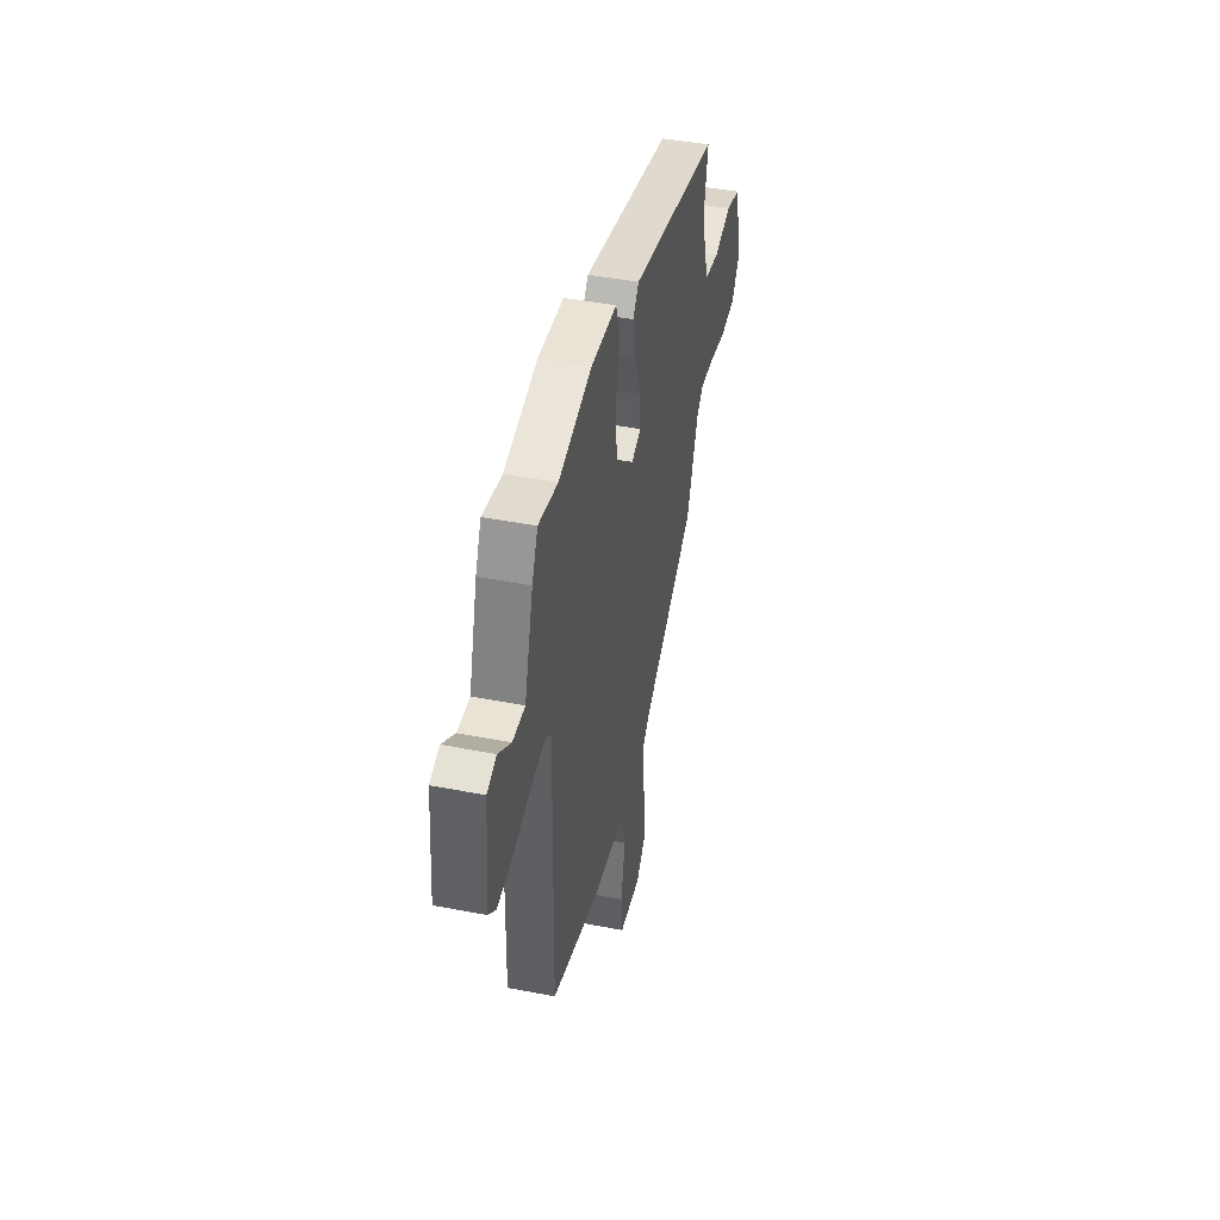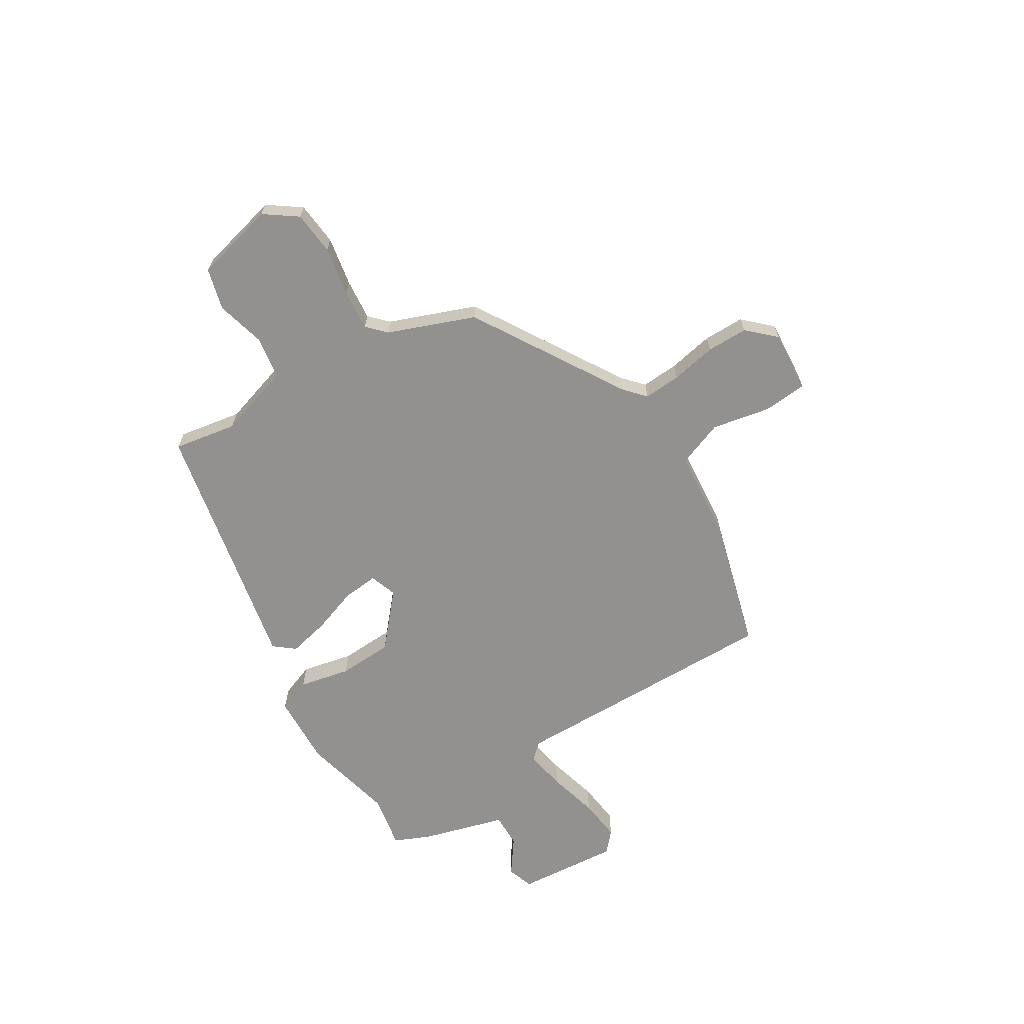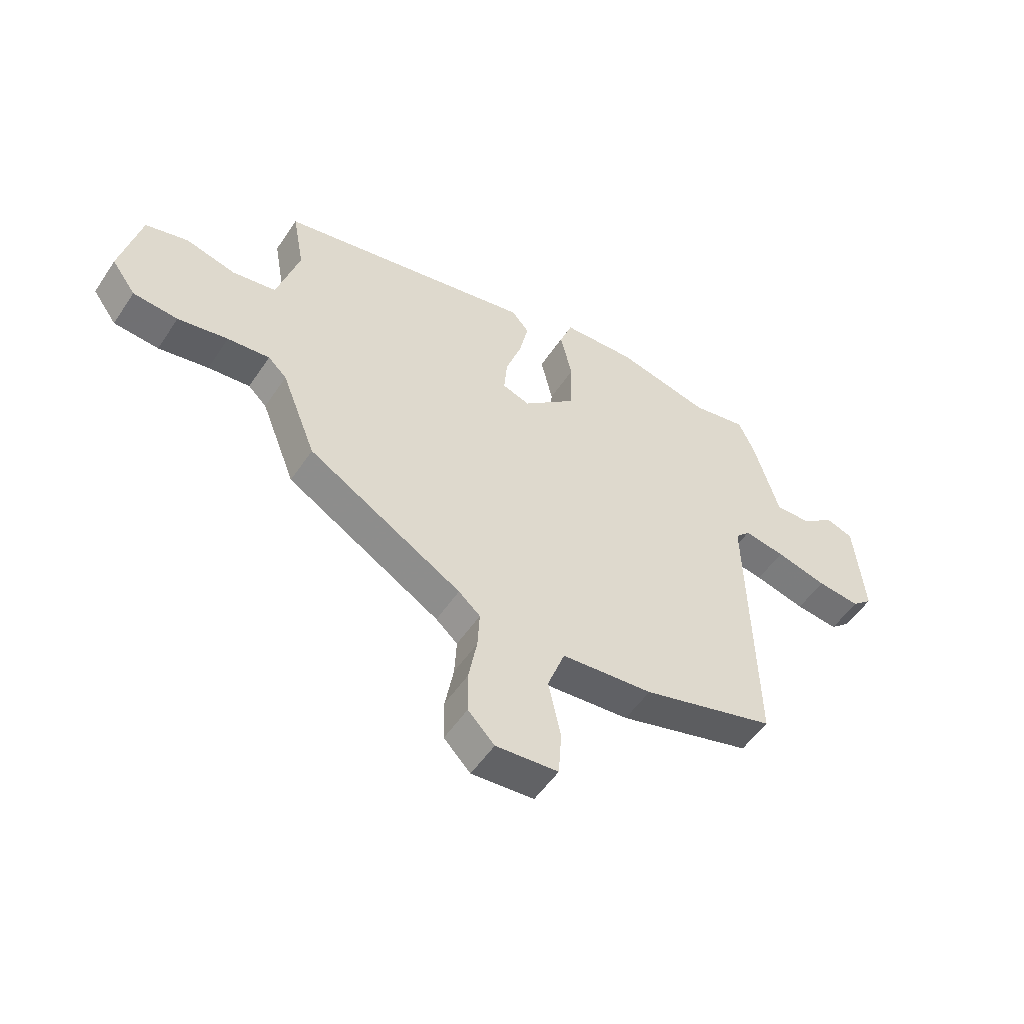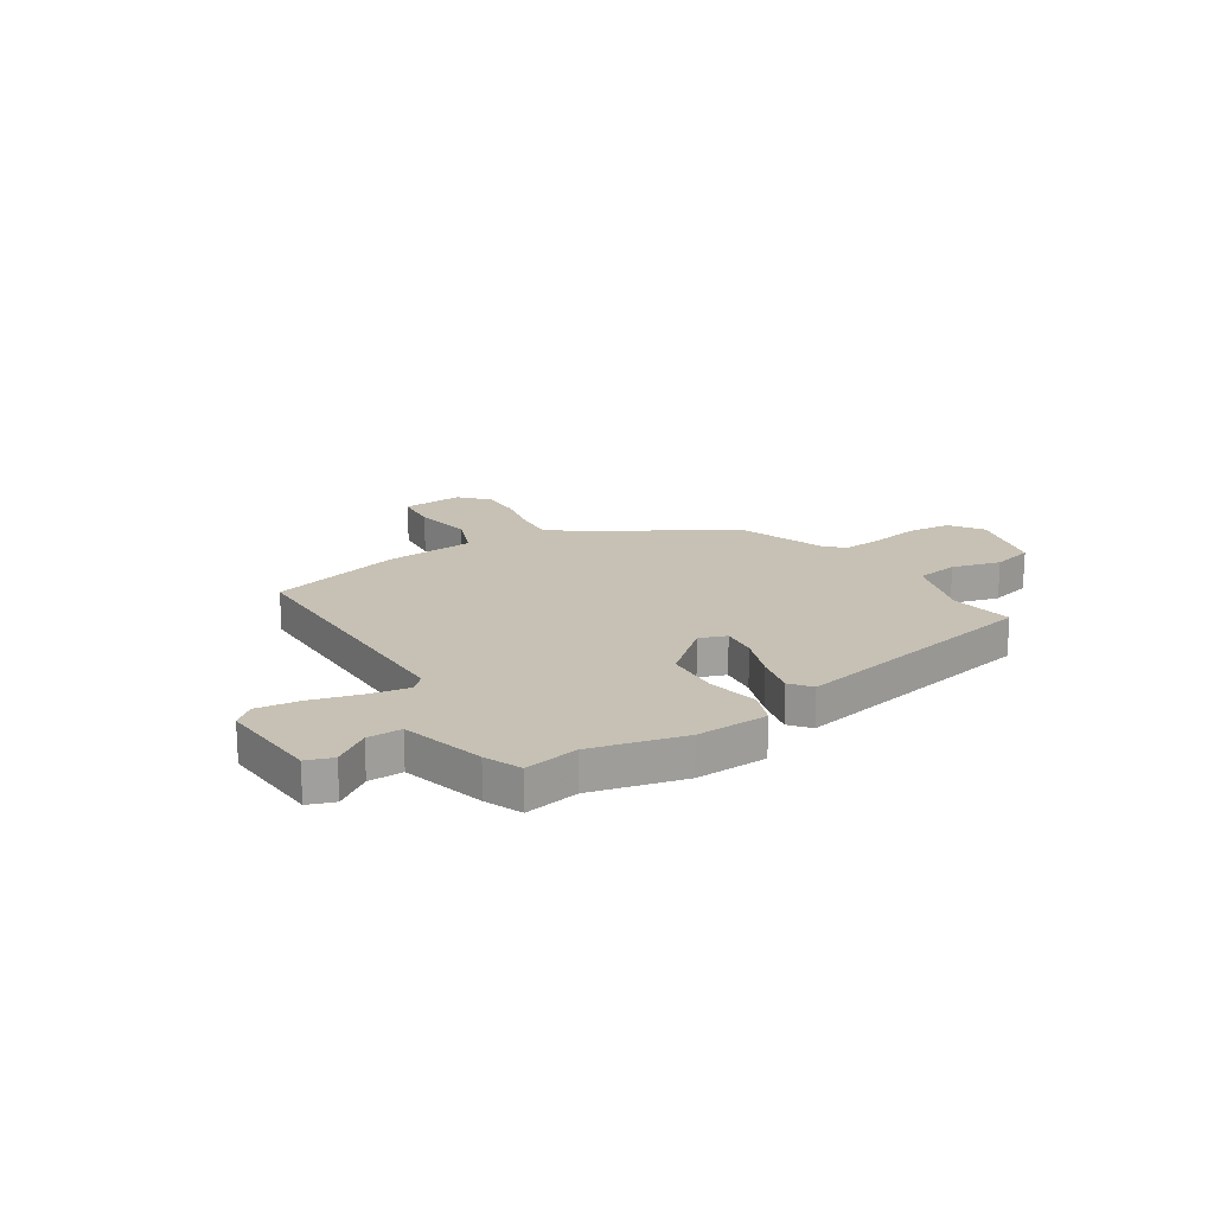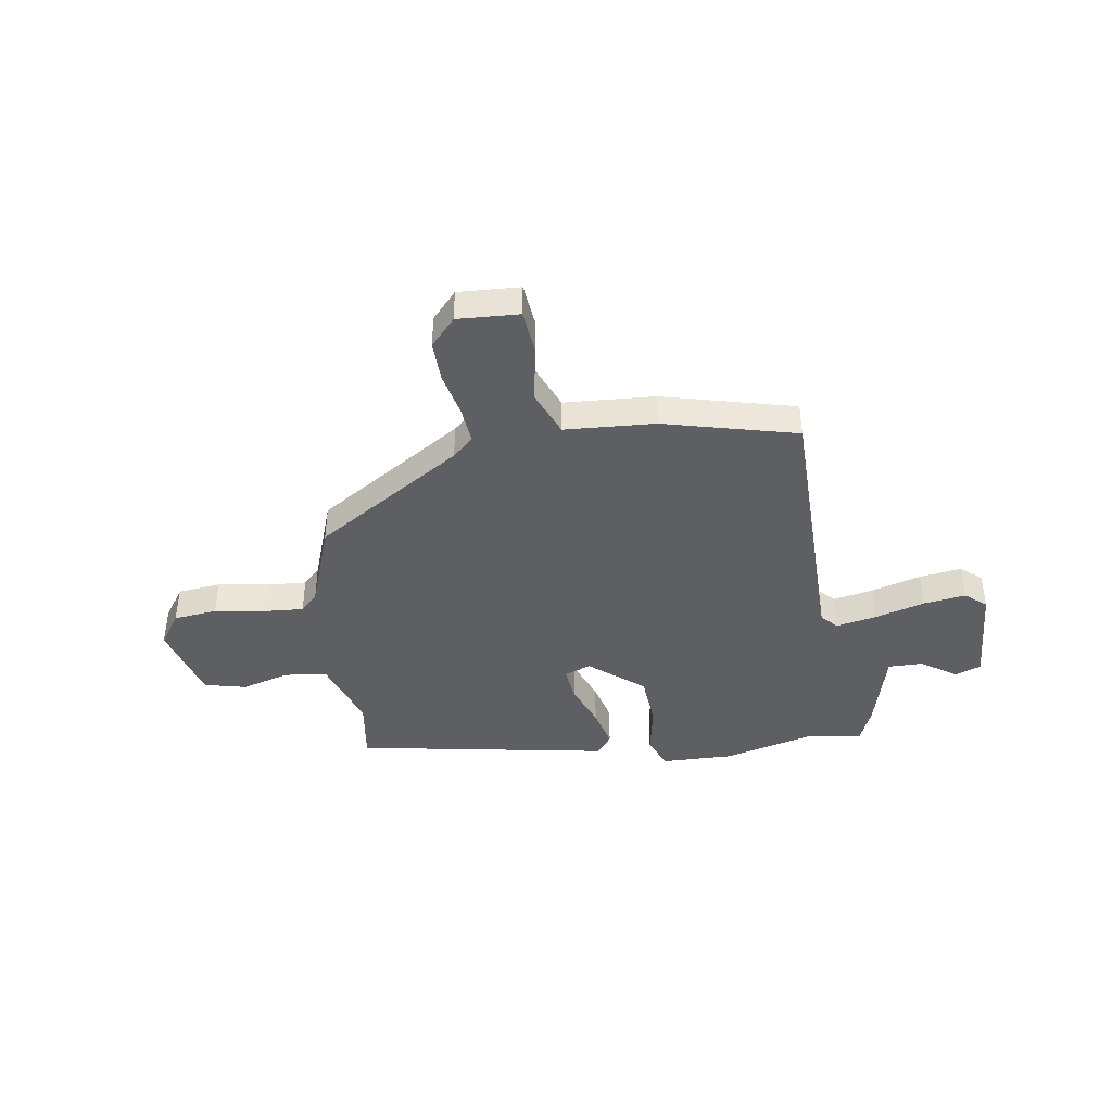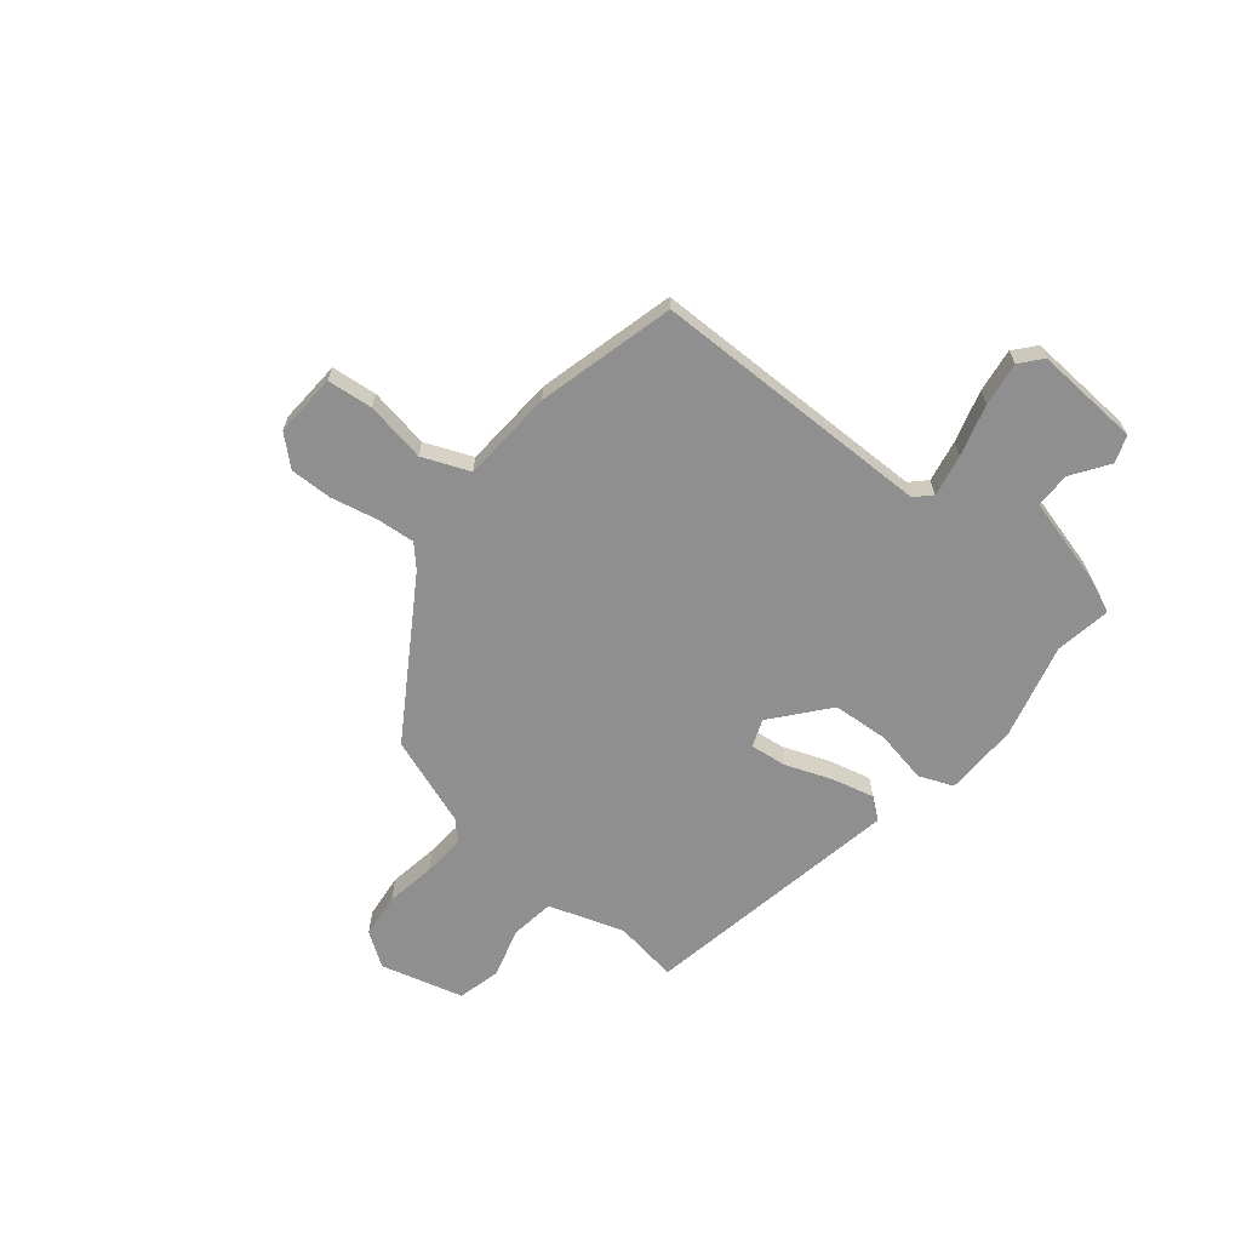
<metadata>
{"format":"obj","ext":"obj","renderer":"f3d","projection":"perspective","resolution":1024,"background":"white","views":[{"elev":43.8,"azim":-77.1,"up":"+Z"},{"elev":-66.1,"azim":122.1,"up":"+Y"},{"elev":-52.9,"azim":147.0,"up":"+Z"},{"elev":18.5,"azim":-31.5,"up":"+Y"},{"elev":-41.6,"azim":-169.5,"up":"+Y"},{"elev":-65.4,"azim":-127.5,"up":"+Y"}]}
</metadata>
<code>
v -0.516 0.07 0.503
v -0.412 0.07 0.483
v -0.233 0.07 0.524
v -0.095 0.07 0.517
v -0.071 0.07 0.452
v -0.093 0.07 0.354
v -0.089 0.07 0.249
v 0.011 0.07 0.161
v 0.063 0.07 0.179
v 0.057 0.07 0.248
v 0.027 0.07 0.336
v 0.01 0.07 0.415
v 0.042 0.07 0.454
v 0.529 0.07 0.352
v 0.507 0.07 0.231
v 0.549 0.07 0.09
v 0.631 0.07 0.076
v 0.725 0.07 0.1
v 0.805 0.07 0.078
v 0.842 0.07 -0.078
v 0.797 0.07 -0.14
v 0.713 0.07 -0.147
v 0.619 0.07 -0.129
v 0.54 0.07 -0.121
v 0.505 0.07 -0.154
v 0.44 0.07 -0.319
v 0.149 0.07 -0.492
v 0.108 0.07 -0.528
v 0.112 0.07 -0.6
v 0.128 0.07 -0.687
v 0.127 0.07 -0.766
v 0.077 0.07 -0.818
v -0.041 0.07 -0.808
v -0.047 0.07 -0.723
v -0.024 0.07 -0.611
v -0.057 0.07 -0.522
v -0.23 0.07 -0.506
v -0.484 0.07 -0.433
v -0.472 0.07 0.094
v -0.5 0.07 0.124
v -0.578 0.07 0.111
v -0.675 0.07 0.086
v -0.757 0.07 0.077
v -0.796 0.07 0.112
v -0.778 0.07 0.309
v -0.727 0.07 0.326
v -0.66 0.07 0.277
v -0.594 0.07 0.275
v -0.547 0.07 0.434
v -0.516 0 0.503
v -0.412 0 0.483
v -0.233 0 0.524
v -0.095 0 0.517
v -0.071 0 0.452
v -0.093 0 0.354
v -0.089 0 0.249
v 0.011 0 0.161
v 0.063 0 0.179
v 0.057 0 0.248
v 0.027 0 0.336
v 0.01 0 0.415
v 0.042 0 0.454
v 0.529 0 0.352
v 0.507 0 0.231
v 0.549 0 0.09
v 0.631 0 0.076
v 0.725 0 0.1
v 0.805 0 0.078
v 0.842 0 -0.078
v 0.797 0 -0.14
v 0.713 0 -0.147
v 0.619 0 -0.129
v 0.54 0 -0.121
v 0.505 0 -0.154
v 0.44 0 -0.319
v 0.149 0 -0.492
v 0.108 0 -0.528
v 0.112 0 -0.6
v 0.128 0 -0.687
v 0.127 0 -0.766
v 0.077 0 -0.818
v -0.041 0 -0.808
v -0.047 0 -0.723
v -0.024 0 -0.611
v -0.057 0 -0.522
v -0.23 0 -0.506
v -0.484 0 -0.433
v -0.472 0 0.094
v -0.5 0 0.124
v -0.578 0 0.111
v -0.675 0 0.086
v -0.757 0 0.077
v -0.796 0 0.112
v -0.778 0 0.309
v -0.727 0 0.326
v -0.66 0 0.277
v -0.594 0 0.275
v -0.547 0 0.434
f 48 49 1 2
f 44 45 46 47
f 44 47 48
f 41 42 43 44
f 40 41 44 48
f 39 40 48 2
f 36 37 38 39
f 32 33 34 35
f 32 35 36
f 29 30 31 32
f 28 29 32 36
f 27 28 36 39
f 25 26 27 39
f 20 21 22 23
f 20 23 24
f 17 18 19 20
f 16 17 20 24
f 15 16 24 25
f 13 14 15
f 10 11 12 13
f 9 10 13 15
f 8 9 15 25
f 3 4 5 6
f 3 6 7
f 2 3 7
f 39 2 7 8
f 8 25 39
f 51 50 98 97
f 96 95 94 93
f 97 96 93
f 93 92 91 90
f 97 93 90 89
f 51 97 89 88
f 88 87 86 85
f 84 83 82 81
f 85 84 81
f 81 80 79 78
f 85 81 78 77
f 88 85 77 76
f 88 76 75 74
f 72 71 70 69
f 73 72 69
f 69 68 67 66
f 73 69 66 65
f 74 73 65 64
f 64 63 62
f 62 61 60 59
f 64 62 59 58
f 74 64 58 57
f 55 54 53 52
f 56 55 52
f 56 52 51
f 57 56 51 88
f 88 74 57
f 1 50 51 2
f 2 51 52 3
f 3 52 53 4
f 4 53 54 5
f 5 54 55 6
f 6 55 56 7
f 7 56 57 8
f 8 57 58 9
f 9 58 59 10
f 10 59 60 11
f 11 60 61 12
f 12 61 62 13
f 13 62 63 14
f 14 63 64 15
f 15 64 65 16
f 16 65 66 17
f 17 66 67 18
f 18 67 68 19
f 19 68 69 20
f 20 69 70 21
f 21 70 71 22
f 22 71 72 23
f 23 72 73 24
f 24 73 74 25
f 25 74 75 26
f 26 75 76 27
f 27 76 77 28
f 28 77 78 29
f 29 78 79 30
f 30 79 80 31
f 31 80 81 32
f 32 81 82 33
f 33 82 83 34
f 34 83 84 35
f 35 84 85 36
f 36 85 86 37
f 37 86 87 38
f 38 87 88 39
f 39 88 89 40
f 40 89 90 41
f 41 90 91 42
f 42 91 92 43
f 43 92 93 44
f 44 93 94 45
f 45 94 95 46
f 46 95 96 47
f 47 96 97 48
f 48 97 98 49
f 49 98 50 1

</code>
